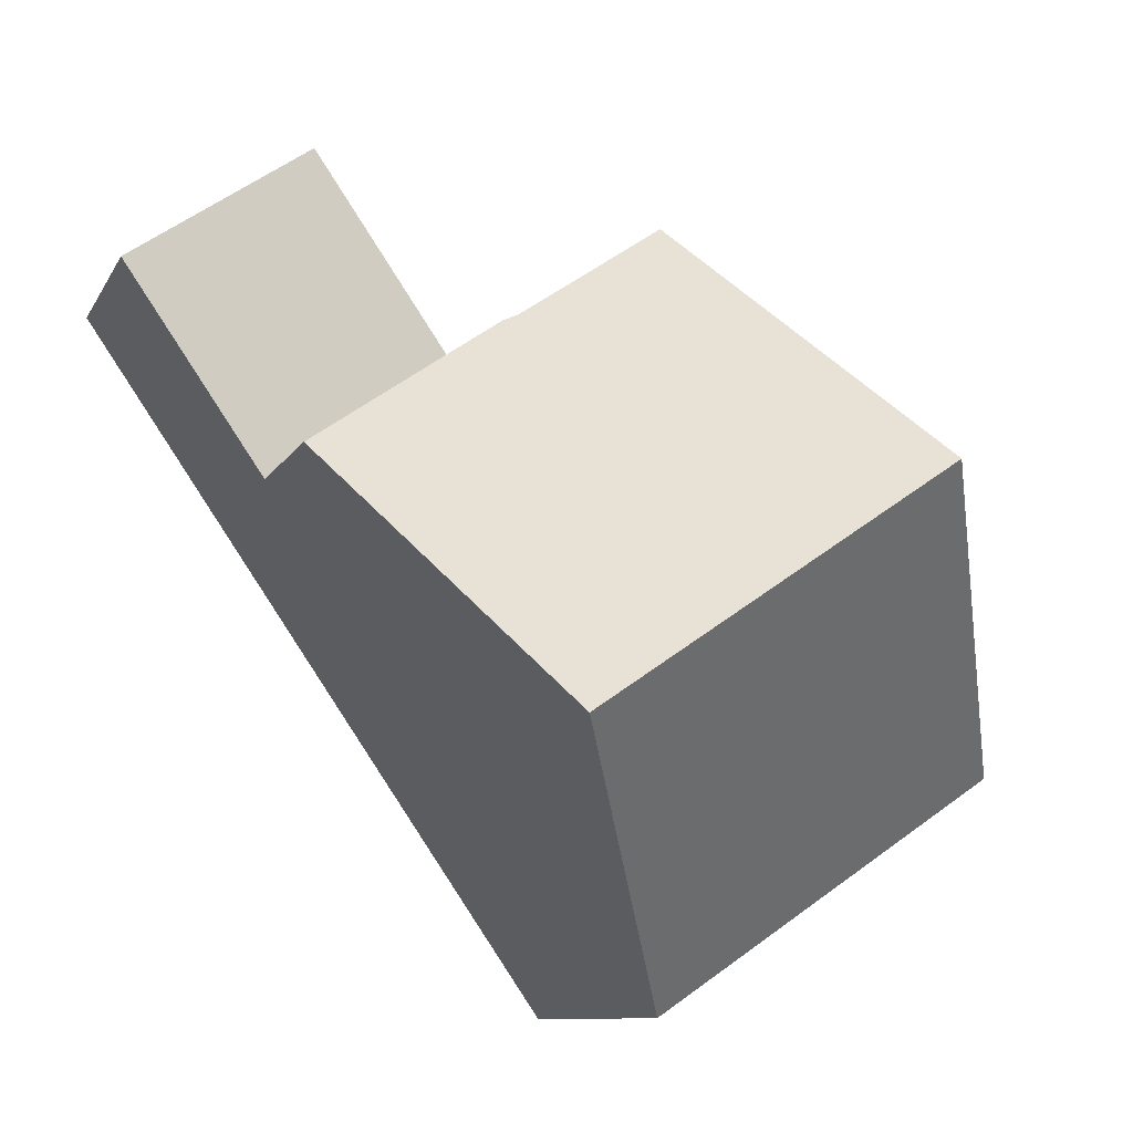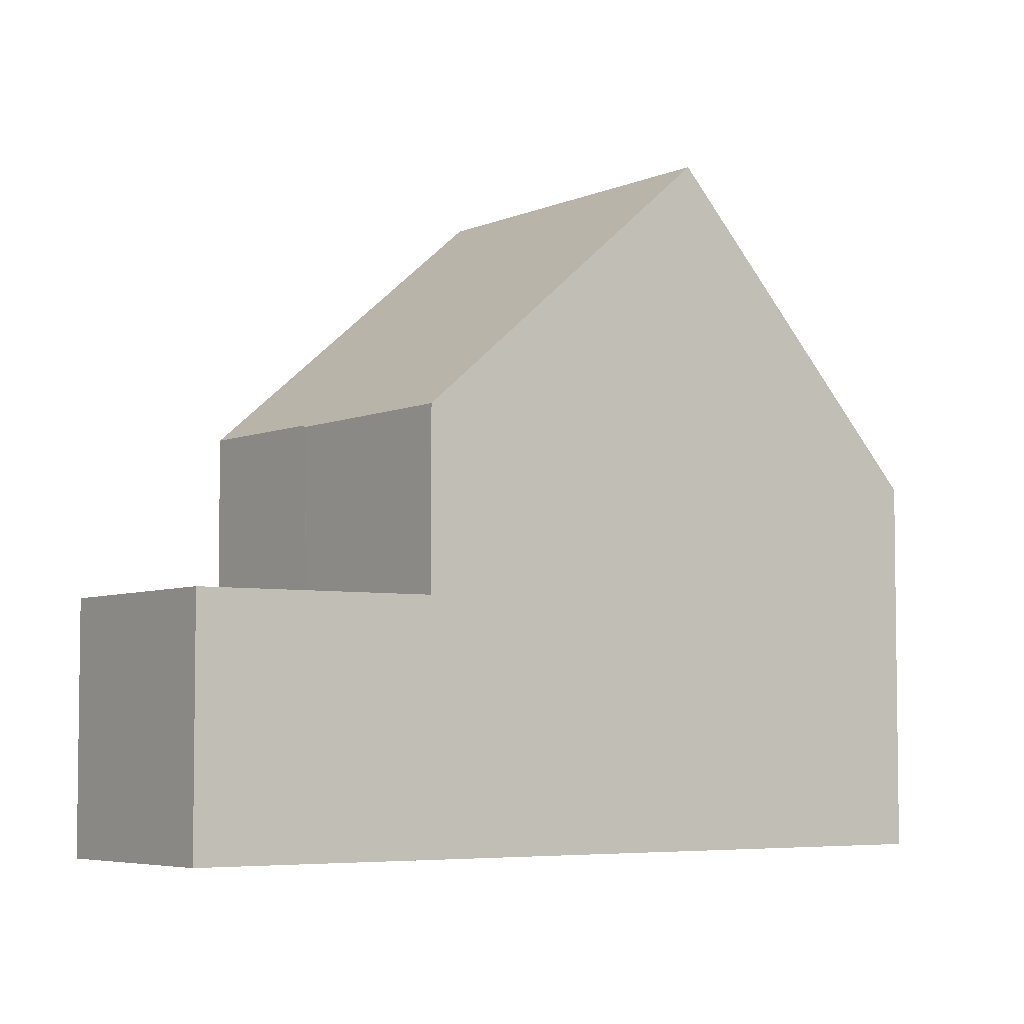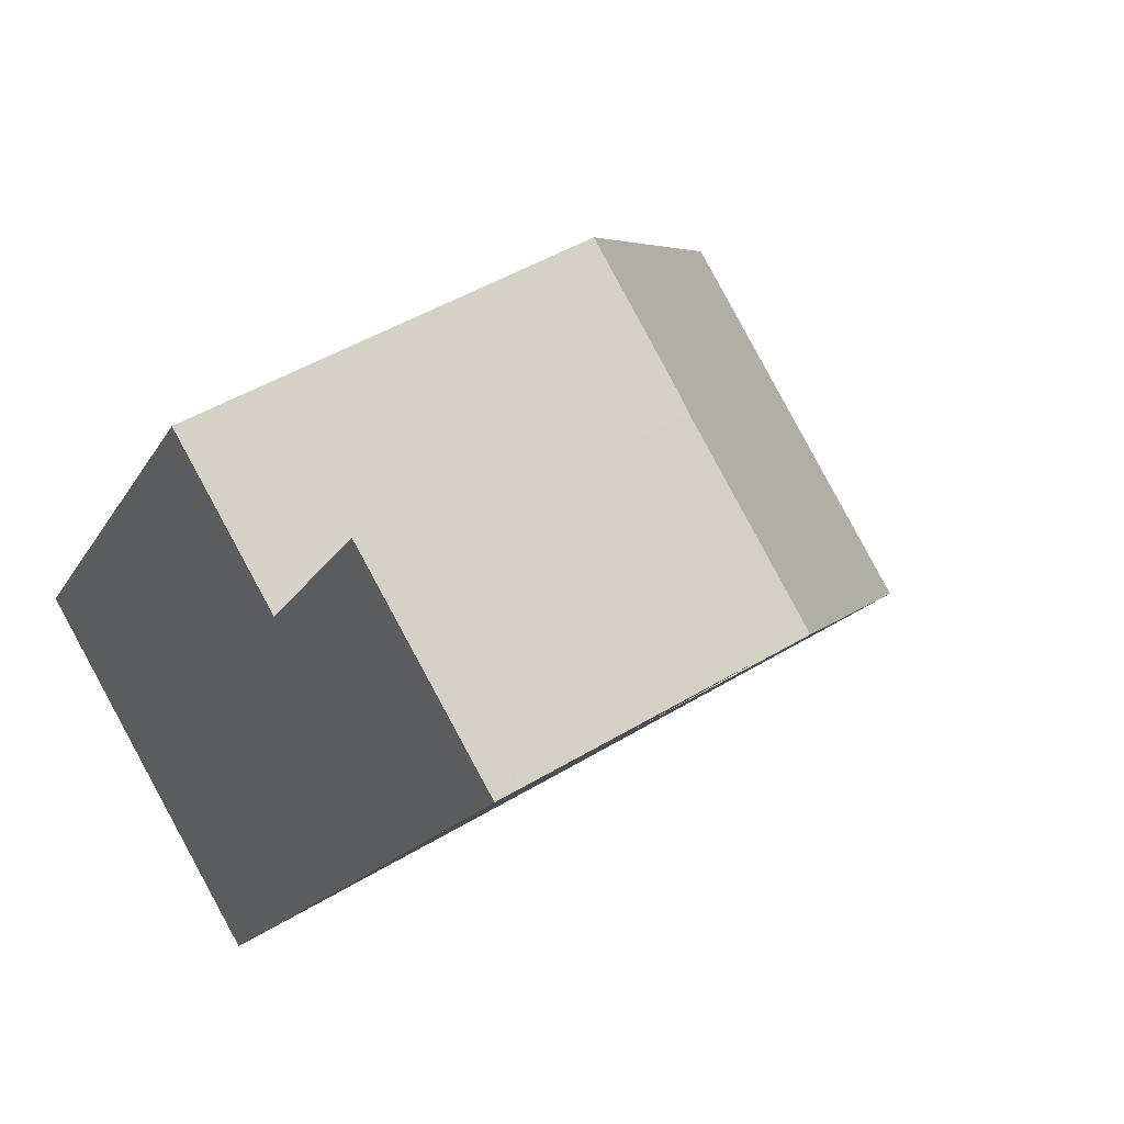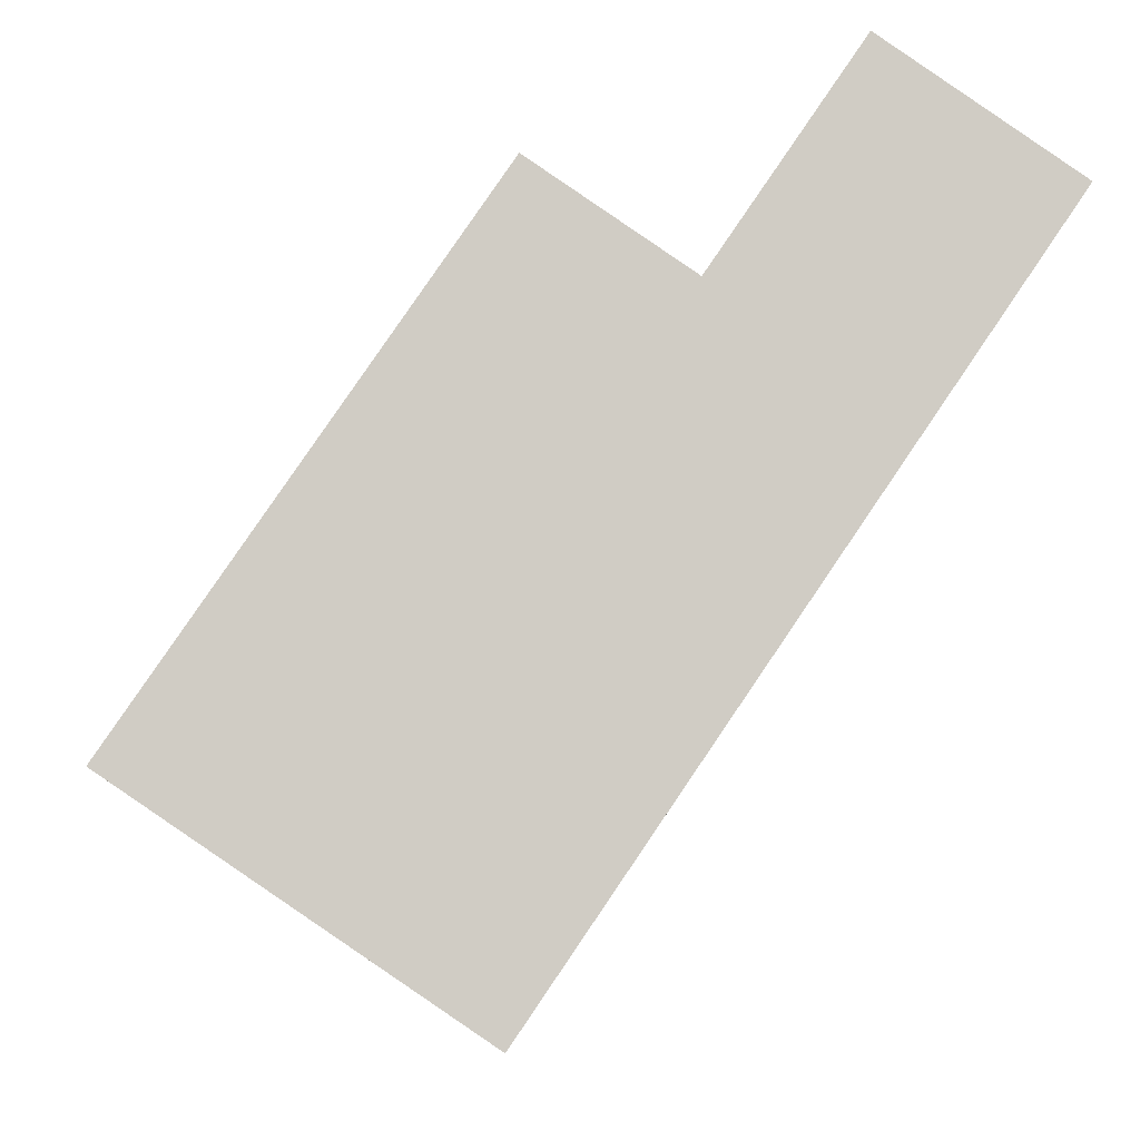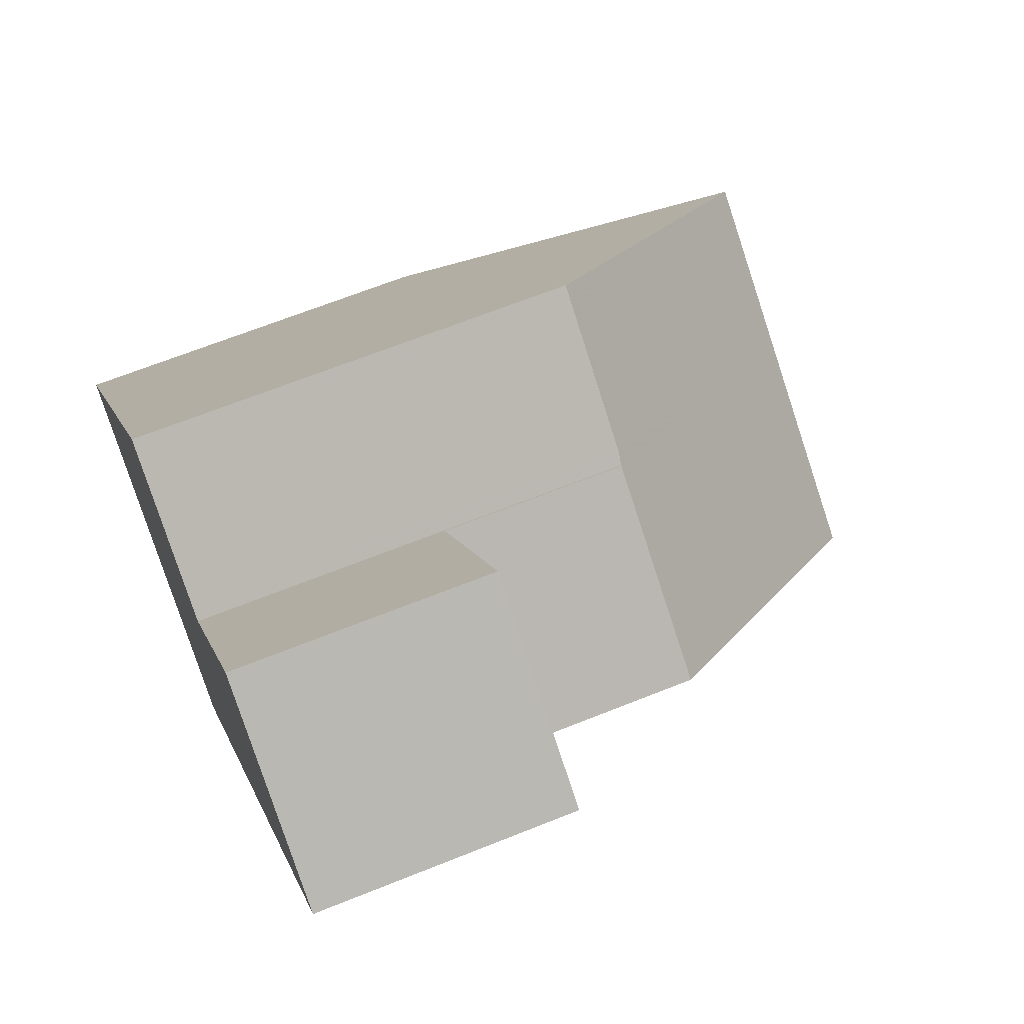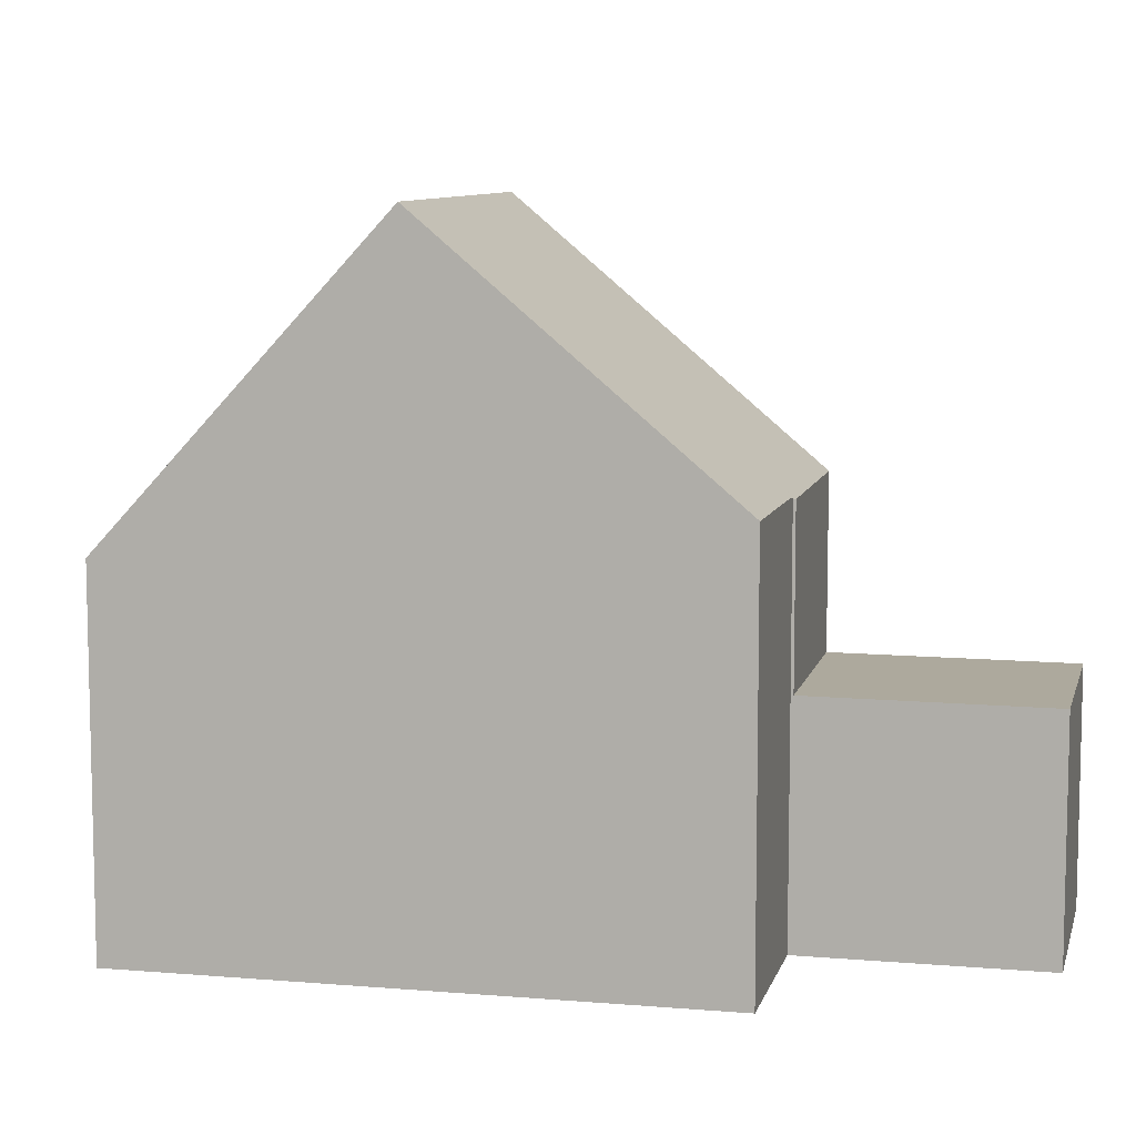
<metadata>
{"format":"obj","ext":"obj","renderer":"f3d","projection":"perspective","resolution":1024,"background":"white","views":[{"elev":-9.3,"azim":-17.1,"up":"+Y"},{"elev":-5.2,"azim":-92.4,"up":"+Z"},{"elev":45.6,"azim":-125.1,"up":"+Y"},{"elev":-5.3,"azim":175.9,"up":"+Y"},{"elev":65.3,"azim":-112.1,"up":"+Y"},{"elev":8.7,"azim":137.2,"up":"+Z"}]}
</metadata>
<code>
v -636.2 -1949 5.081
v -634.4 -1948 5.093
v -630.4 -1954 4.483
v -634.3 -1957 4.513
v -637.9 -1947 2.895
v -640.1 -1948 2.9
v -636.3 -1954 8.254
v -632.3 -1951 8.239
v -634.4 -1948 5.191
v -638.3 -1951 5.169
v -636.2 -1954 8.254
v -638.3 -1951 5.169
v -632.6 -1951 8.24
v -634.7 -1948 5.19
v -634.7 -1948 5.091
v -632.3 -1951 8.239
v -636.3 -1954 8.254
v -639.8 -1949 2.902
v -637.7 -1947 2.896
v -636.2 -1949 5.052
v -638.4 -1951 5.055
v -639.8 -1949 2.902
v -637.7 -1947 2.896
v -636.2 -1949 2.909
v -636.2 -1949 2.909
v -638.4 -1951 2.914
v -636.2 -1949 2.909
v -638.4 -1951 2.914
v -638.4 -1951 5.055
v -634.3 -1957 4.513
v -636.2 -1954 8.254
v -640 -1948 2.9
v -630.7 -1954 4.485
v -632.6 -1951 8.24
v -640 -1948 2.9
v -640 -1948 2.9
v -637.8 -1947 2.895
v -634.1 -1952 8.246
v -636.1 -1949 5.182
v -636.2 -1949 2.909
v -636.2 -1949 5.052
v -637.8 -1947 2.895
v -632.1 -1955 4.496
v -634.1 -1952 8.246
v -637.9 -1947 2.895
v -633.9 -1952 8.245
v -636 -1949 5.182
v -636.1 -1949 5.082
v -632 -1955 4.495
v -633.9 -1952 8.245
v -638.4 -1951 5.055
v -638.4 -1951 5.055
v -638.4 -1951 2.914
v -638.4 -1951 2.914
v -636.2 -1949 5.052
v -636.2 -1949 5.052
v -634.3 -1957 4.529
v -634.3 -1957 4.529
v -632.5 -1956 4.499
v -636.1 -1949 5.082
v -636.2 -1949 5.081
v -636.2 -1949 0
v -636.1 -1949 0
v -634.4 -1948 5.191
v -634.4 -1948 5.093
v -634.4 -1948 0
v -634.4 -1948 -8.882e-16
v -630.7 -1954 4.485
v -630.4 -1954 4.483
v -630.4 -1954 8.882e-16
v -630.7 -1954 0
v -634.3 -1957 4.529
v -634.3 -1957 4.513
v -634.3 -1957 0
v -634.3 -1957 0
v -637.8 -1947 2.895
v -637.9 -1947 2.895
v -637.9 -1947 4.441e-16
v -637.8 -1947 0
v -640 -1948 2.9
v -640.1 -1948 2.9
v -640.1 -1948 4.441e-16
v -640 -1948 -4.441e-16
v -638.3 -1951 5.169
v -636.3 -1954 8.254
v -636.3 -1954 1.776e-15
v -638.3 -1951 0
v -632.3 -1951 8.239
v -634.4 -1948 5.191
v -634.4 -1948 -8.882e-16
v -632.3 -1951 0
v -638.4 -1951 5.055
v -638.3 -1951 5.169
v -638.3 -1951 0
v -638.4 -1951 0
v -634.4 -1948 5.093
v -634.7 -1948 5.091
v -634.7 -1948 0
v -634.4 -1948 0
v -630.4 -1954 4.483
v -632.3 -1951 8.239
v -632.3 -1951 0
v -630.4 -1954 8.882e-16
v -640 -1948 2.9
v -639.8 -1949 2.902
v -639.8 -1949 -4.441e-16
v -640 -1948 0
v -636.2 -1949 2.909
v -637.7 -1947 2.896
v -637.7 -1947 0
v -636.2 -1949 4.441e-16
v -634.3 -1957 4.513
v -634.3 -1957 4.513
v -634.3 -1957 0
v -634.3 -1957 0
v -637.9 -1947 2.895
v -640 -1948 2.9
v -640 -1948 -4.441e-16
v -637.9 -1947 0
v -632 -1955 4.495
v -630.7 -1954 4.485
v -630.7 -1954 0
v -632 -1955 0
v -640.1 -1948 2.9
v -640 -1948 2.9
v -640 -1948 0
v -640.1 -1948 4.441e-16
v -637.7 -1947 2.896
v -637.8 -1947 2.895
v -637.8 -1947 0
v -637.7 -1947 0
v -632.5 -1956 4.499
v -632.1 -1955 4.496
v -632.1 -1955 0
v -632.5 -1956 0
v -637.9 -1947 2.895
v -637.9 -1947 2.895
v -637.9 -1947 0
v -637.9 -1947 4.441e-16
v -634.7 -1948 5.091
v -636.1 -1949 5.082
v -636.1 -1949 0
v -634.7 -1948 0
v -632.1 -1955 4.496
v -632 -1955 4.495
v -632 -1955 0
v -632.1 -1955 0
v -639.8 -1949 2.902
v -638.4 -1951 2.914
v -638.4 -1951 0
v -639.8 -1949 -4.441e-16
v -636.2 -1949 5.081
v -636.2 -1949 5.052
v -636.2 -1949 0
v -636.2 -1949 0
v -636.3 -1954 8.254
v -634.3 -1957 4.529
v -634.3 -1957 0
v -636.3 -1954 1.776e-15
v -634.3 -1957 4.513
v -632.5 -1956 4.499
v -632.5 -1956 0
v -634.3 -1957 0
v -637.9 -1947 0
v -636.2 -1949 0
v -634.4 -1948 0
v -630.4 -1954 0
v -634.3 -1957 0
v -640.1 -1948 0
f 29 21 26 28
f 15 2 9 14
f 14 9 8 13
f 11 7 10 12
f 52 12 10 51
f 47 14 13 46
f 48 15 14 47
f 34 16 3 33
f 36 22 18 35
f 25 23 19 24
f 54 18 22 53
f 53 22 23 25
f 41 29 28 40
f 58 17 31 57
f 23 22 36 42
f 50 34 33 49
f 35 6 32 36
f 42 36 32 45
f 38 11 12 39
f 55 39 12 52
f 40 27 20 41
f 42 37 19 23
f 57 31 44 43 59
f 45 5 37 42
f 46 38 39 47
f 56 1 48 47 39 55
f 49 43 44 50
f 57 30 4 58
f 59 30 57
f 61 62 63 60
f 65 66 67 64
f 69 70 71 68
f 73 74 75 72
f 77 78 79 76
f 81 82 83 80
f 85 86 87 84
f 89 90 91 88
f 93 94 95 92
f 97 98 99 96
f 101 102 103 100
f 105 106 107 104
f 109 110 111 108
f 113 114 115 112
f 117 118 119 116
f 121 122 123 120
f 125 126 127 124
f 129 130 131 128
f 133 134 135 132
f 137 138 139 136
f 141 142 143 140
f 145 146 147 144
f 149 150 151 148
f 153 154 155 152
f 157 158 159 156
f 161 162 163 160
f 165 166 167 168 169 164

</code>
